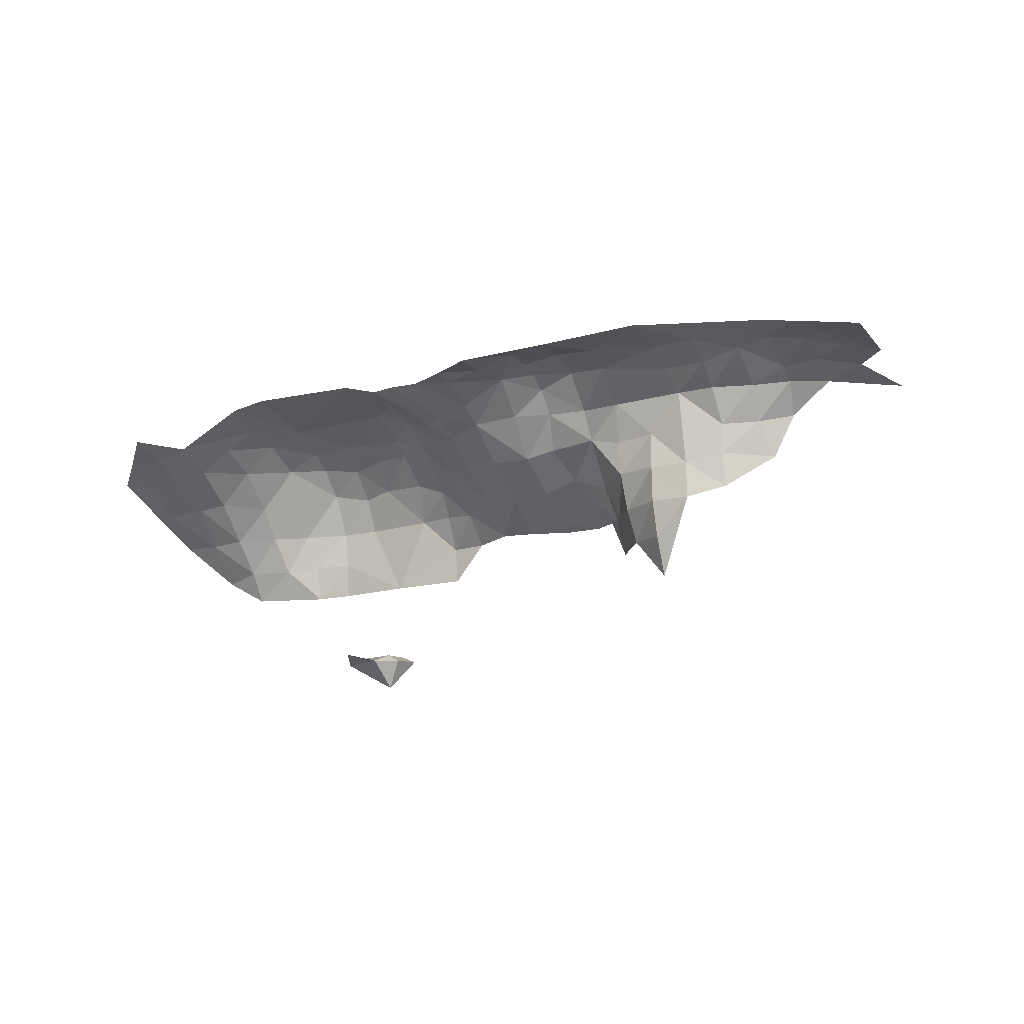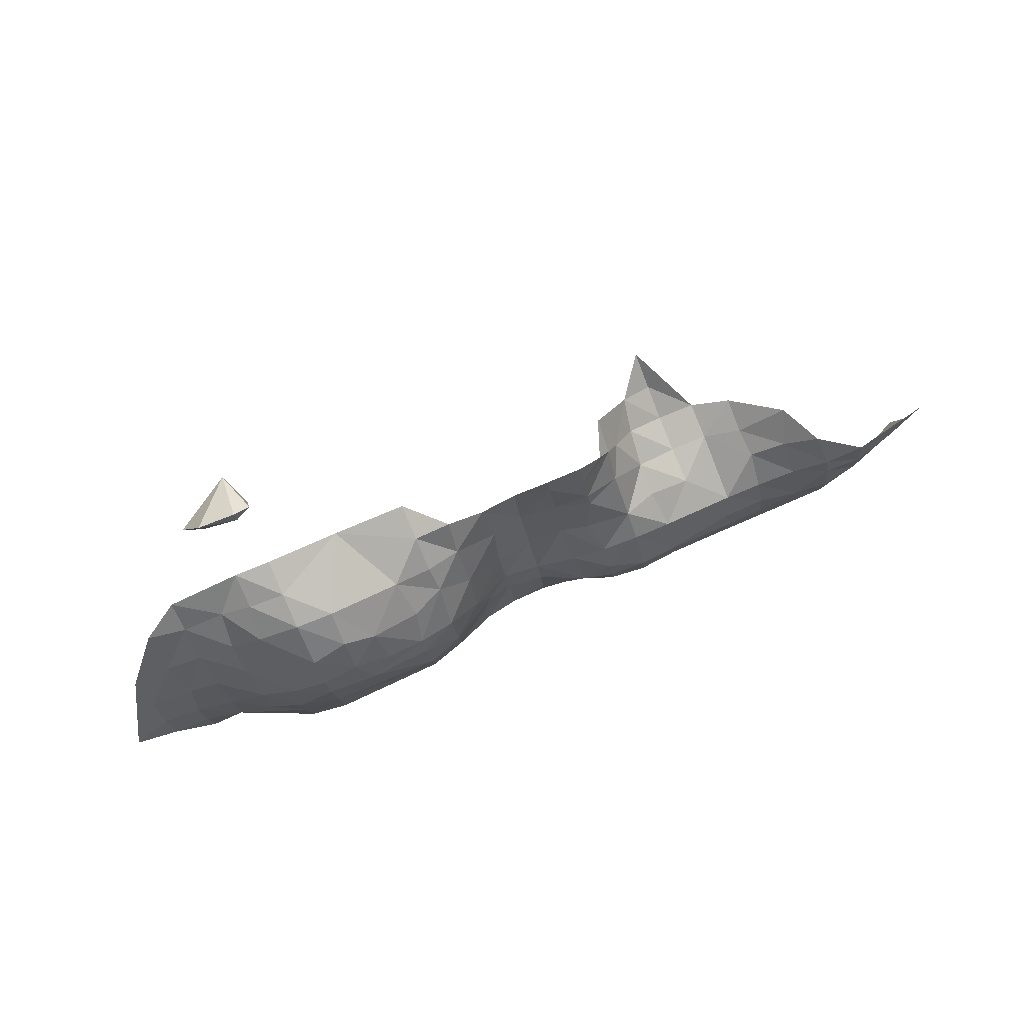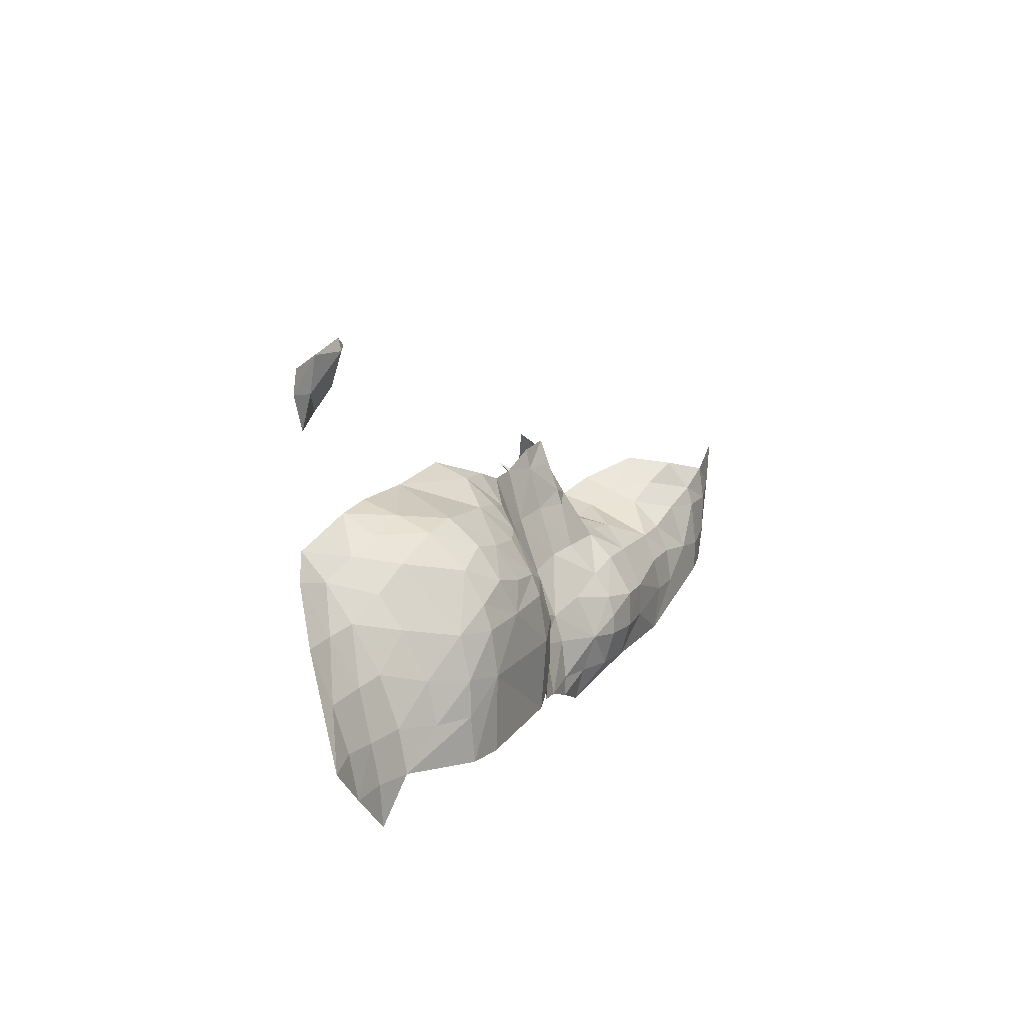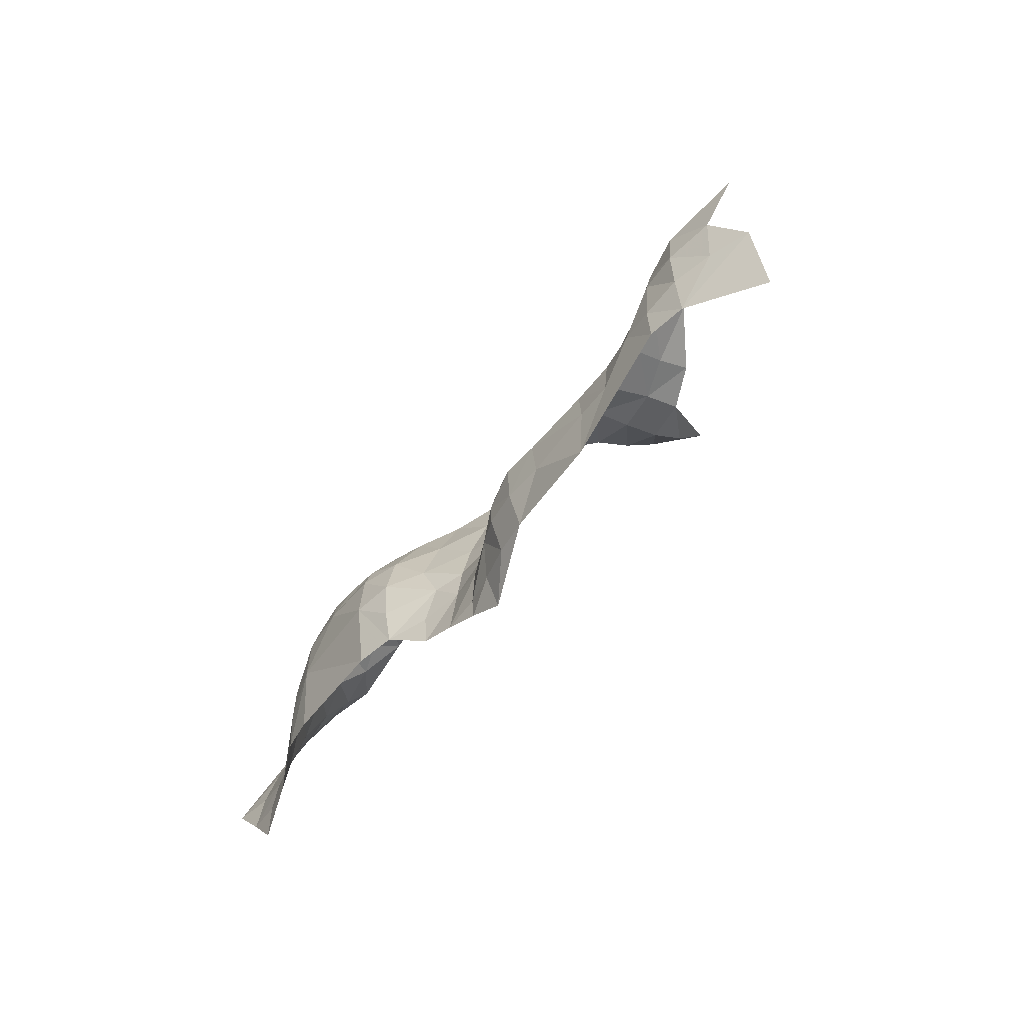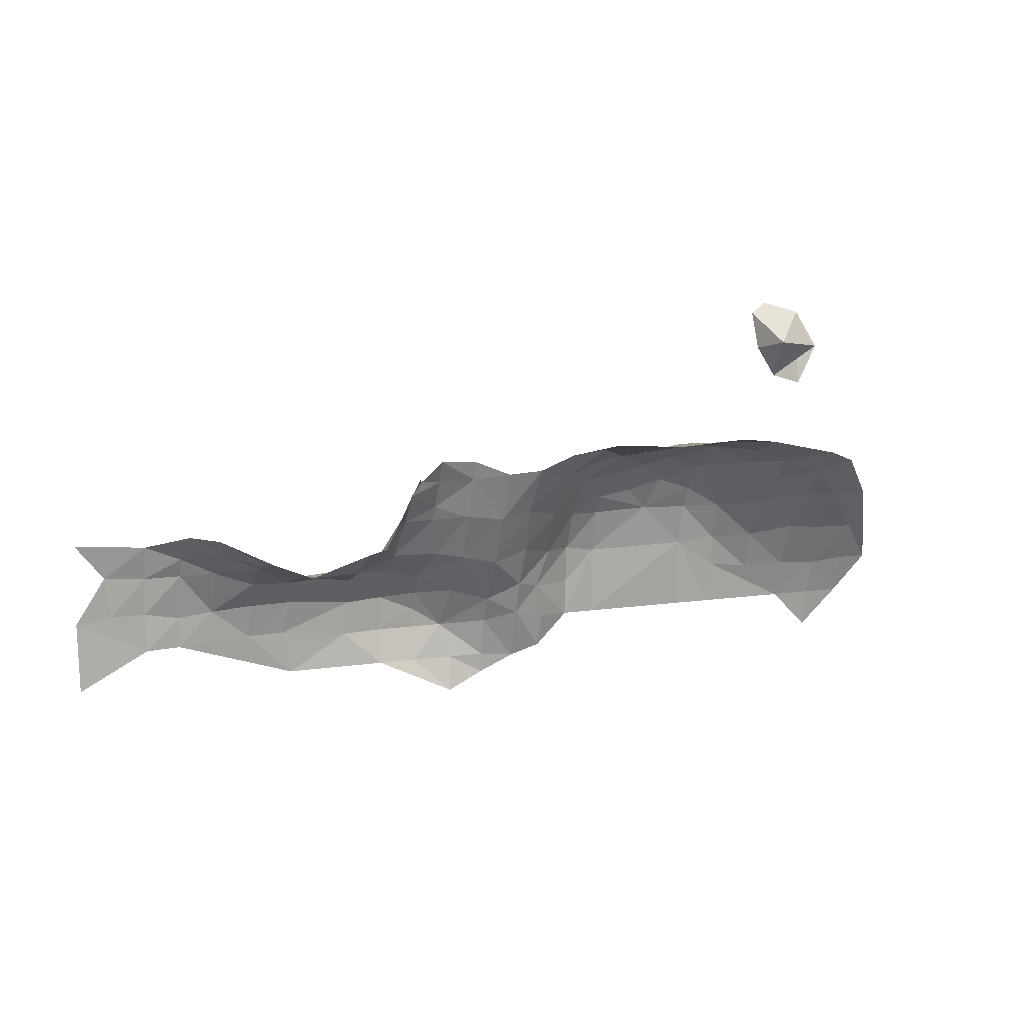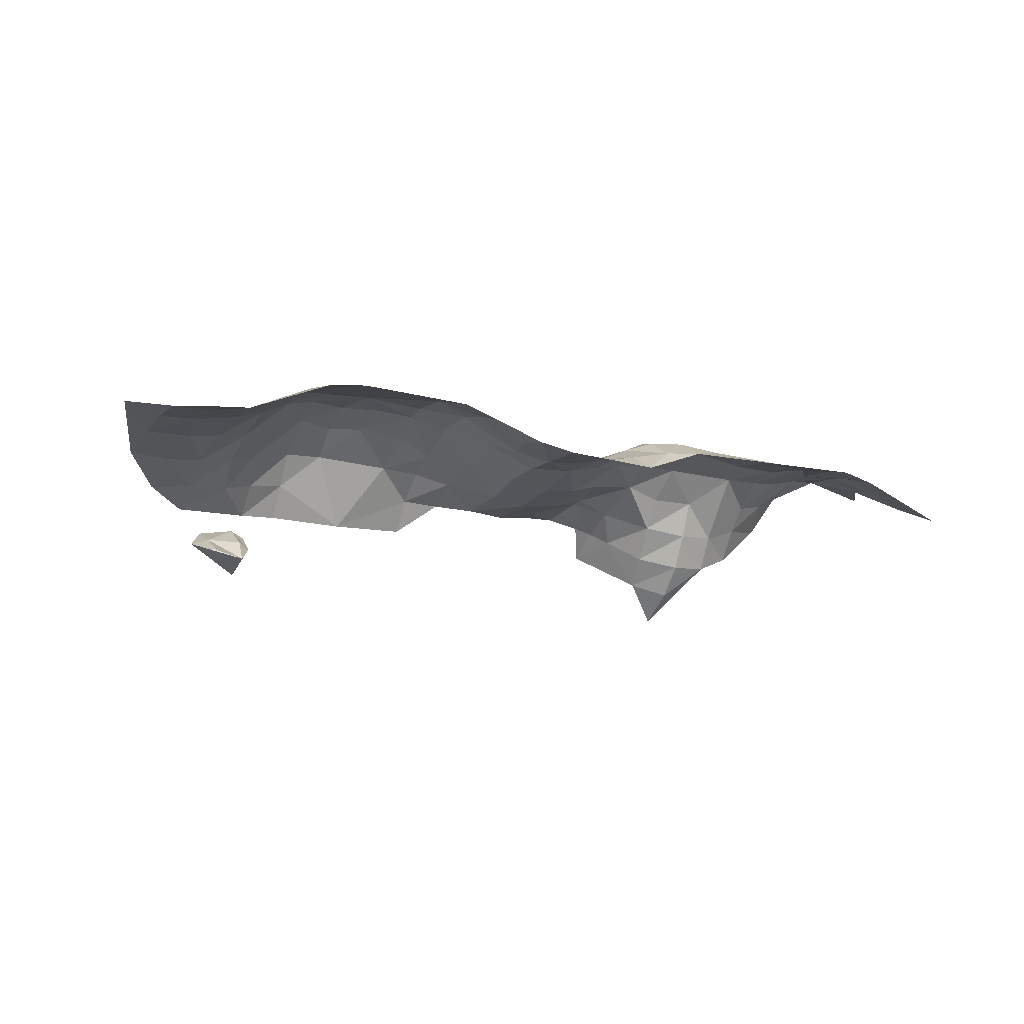
<metadata>
{"format":"obj","ext":"obj","renderer":"f3d","projection":"perspective","resolution":1024,"background":"white","views":[{"elev":-32.3,"azim":-151.5,"up":"+Y"},{"elev":77.4,"azim":163.6,"up":"+Z"},{"elev":13.4,"azim":121.5,"up":"+Z"},{"elev":-48.4,"azim":-117.6,"up":"+Z"},{"elev":17.7,"azim":-14.5,"up":"+Z"},{"elev":0.2,"azim":156.0,"up":"+Y"}]}
</metadata>
<code>
v 181.2 -148.9 103.6
v 182.4 -150.4 104.6
v 182.2 -149.6 103.9
v 185.1 -145.7 100.8
v 184.4 -145.5 101.3
v 184.4 -145.7 101.8
v 182 -148 103.2
v 181.2 -148.9 103.6
v 182.1 -148.9 103.4
v 181 -146.1 102
v 180 -146.2 102
v 180.9 -146.4 102.6
v 181.1 -148.1 103.3
v 180.3 -148.7 103.9
v 181.2 -148.9 103.6
v 187.1 -146 101.1
v 186.3 -146.2 101.6
v 187.2 -146.2 102
v 185.1 -145.7 100.8
v 184.4 -145.7 101.8
v 185.3 -146.1 101.9
v 184.4 -145.7 101.8
v 183.6 -146.1 102.6
v 184.5 -146.1 102.4
v 182.5 -145.7 100.8
v 180.8 -146 101.1
v 182.6 -145.7 101.7
v 184 -148.6 105.8
v 184.2 -147.8 105.5
v 183.9 -148 105.2
v 188 -145.6 100.8
v 188.8 -145 100.5
v 187.8 -145.6 99.91
v 185.5 -146.7 103
v 184.8 -146.6 103.1
v 185.6 -147.1 104.2
v 187.3 -146.5 103
v 186.4 -146.7 102.8
v 187.3 -146.9 104.2
v 188.8 -144.9 101.4
v 188.8 -145 100.5
v 187.8 -145.8 101.7
v 193.2 -147.9 109.6
v 193.1 -147.9 109.3
v 192.8 -148.1 109.4
v 192.8 -148.4 108.6
v 193.1 -148.2 108.5
v 194 -148.1 108.4
v 194 -147.9 109.3
v 193.2 -149.1 108.8
v 193.2 -148.6 107.9
v 194 -148.3 107.6
v 194.5 -148.2 108.5
v 186.2 -146 99.96
v 186.1 -146 99.46
v 185.3 -145.9 99.94
v 185.2 -146.2 99.08
v 184.3 -145.8 99.9
v 183.4 -145.8 99.9
v 184.3 -145.5 100.8
v 183.4 -145.5 100.8
v 182.5 -145.7 100.8
v 181 -146 100
v 180.8 -146 101.1
v 179.9 -146.1 101.1
v 178.1 -146.2 101
v 181 -146.1 102
v 180 -146.2 102
v 182.6 -145.7 101.7
v 182.6 -145.7 101.7
v 183.5 -145.5 101.7
v 184.4 -145.5 101.3
v 184.4 -145.7 101.8
v 185.1 -145.7 100.8
v 186.2 -146.1 100.9
v 187 -145.8 99.79
v 187.1 -146 101.1
v 192.8 -146.6 105.6
v 193.8 -147.4 105.8
v 193.7 -146.6 105.3
v 194.5 -146.7 105
v 195.6 -147.2 105.3
v 195.5 -146.6 104.6
v 196.4 -146.7 104.9
v 196.3 -146 103.7
v 197.2 -145.8 103.7
v 197 -145.4 102.5
v 194.5 -146 104.2
v 195.4 -146 103.8
v 193.7 -145.9 104.8
v 192.7 -145.8 105.3
v 191.8 -145.9 105.4
v 191.7 -145.1 104.8
v 191.1 -147.7 105.9
v 190 -146.1 105.3
v 190.9 -145.1 104.7
v 189.3 -147 105.8
v 189.2 -146.3 105.2
v 189.4 -147.9 106.1
v 188.4 -147.2 105.7
v 192.9 -147.5 105.9
v 185.7 -147.4 105.3
v 184.7 -147.1 104.6
v 184.8 -147.3 105.3
v 183.9 -148 105.2
v 183.9 -147.4 104.3
v 184.7 -147 104.2
v 185.6 -147.1 104.2
v 186.5 -147.2 104.1
v 186.6 -147.5 105.4
v 185.7 -147.5 105.8
v 184.8 -147.6 105.9
v 184.2 -147.8 105.5
v 187.5 -147.3 105.4
v 187.3 -146.9 104.2
v 188.3 -146.6 105
v 188.4 -147.2 105.7
v 189.3 -147 105.8
v 189.2 -146.3 105.2
v 189 -145.8 104.6
v 190 -146.1 105.3
v 189.8 -145.4 104.5
v 190.9 -145.1 104.7
v 189.8 -144.8 103.8
v 190.7 -144.7 103.9
v 191.6 -144.6 104.1
v 191.7 -145.1 104.8
v 191.8 -145.9 105.4
v 192.6 -144.9 104.5
v 192.7 -145.8 105.3
v 193.7 -145.9 104.8
v 193.3 -144.6 103.2
v 194.4 -145.4 103.5
v 194.5 -146 104.2
v 194.5 -146.7 105
v 195.4 -146 103.8
v 195.3 -145.4 102.7
v 196 -145.5 102.6
v 196.3 -146 103.7
v 195.5 -146.6 104.6
v 197 -145.4 102.5
v 196.1 -145.1 101.4
v 197 -145 101.5
v 197.8 -144.7 101.4
v 197.2 -145.8 103.7
v 196.9 -144.8 100.4
v 196 -144.9 100.5
v 195.9 -144.9 99.5
v 195.1 -144.9 100.5
v 195.1 -145 101.5
v 194.2 -144.7 101.3
v 193.3 -144.3 101.3
v 193.2 -144.3 100.2
v 192.3 -144.2 102
v 192.3 -144.3 100.2
v 189.6 -144.7 100.4
v 189.7 -144.5 102.1
v 188.8 -145 100.5
v 188.8 -144.9 101.4
v 188.9 -144.9 102.4
v 187.8 -145.8 101.7
v 188.2 -145.6 102.6
v 187.2 -146.2 102
v 187.1 -146 101.1
v 188 -145.6 100.8
v 188.8 -145 100.5
v 187.8 -145.6 99.91
v 187 -145.8 99.79
v 187.3 -146.5 103
v 186.4 -146.7 102.8
v 186.3 -146.2 101.6
v 185.5 -146.7 103
v 185.3 -146.1 101.9
v 185.1 -145.7 100.8
v 186.2 -146.1 100.9
v 187.1 -146 101.1
v 184.5 -146.1 102.4
v 184.4 -145.7 101.8
v 184.8 -146.6 103.1
v 183.7 -146.6 103.2
v 183.6 -146.1 102.6
v 182.7 -146.2 102.6
v 182.6 -145.7 101.7
v 183.5 -145.5 101.7
v 184.4 -145.7 101.8
v 181 -146.1 102
v 180.9 -146.4 102.6
v 181.9 -147.1 103
v 181.1 -148.1 103.3
v 180.1 -147.2 103.3
v 180 -146.5 102.7
v 180 -146.2 102
v 179 -146.2 101.9
v 179.9 -146.1 101.1
v 178.1 -146.2 101
v 178.1 -146.2 101.8
v 177.3 -146.5 101.1
v 177.3 -146.4 102.1
v 176.4 -146.8 102.2
v 175.6 -147.2 102.3
v 175.5 -147.6 100.6
v 176.3 -146.7 103.3
v 177.3 -146.4 103
v 177.4 -146.5 103.9
v 175.6 -147 104.2
v 178.3 -146.4 103.5
v 178.5 -147 104.2
v 179.3 -147.2 103.7
v 179.1 -147.9 104.4
v 180.2 -147.9 103.6
v 180.3 -148.7 103.9
v 179.1 -146.5 103.1
v 178.2 -146.3 103
v 182 -148 103.2
v 181.2 -148.9 103.6
v 183 -147.8 103.5
v 183 -148.6 103.9
v 182.1 -148.9 103.4
v 183 -149.4 104.3
v 182.2 -149.6 103.9
v 181.2 -148.9 103.6
v 182.4 -150.4 104.6
v 183.6 -148.2 104.7
v 184 -148.6 105.8
v 182.9 -147 103.2
v 188.2 -146 103.8
v 189 -145.1 103.4
v 189.8 -144.6 103.3
v 191.2 -144.4 103.2
v 192.5 -144.5 103.7
v 192.4 -144.3 103.1
v 193.3 -144.3 102.2
v 194.2 -144.9 102.3
f 3 1 2
f 6 4 5
f 9 7 8
f 12 10 11
f 15 13 14
f 18 16 17
f 21 19 20
f 24 22 23
f 27 25 26
f 30 28 29
f 33 31 32
f 36 34 35
f 39 37 38
f 42 40 41
f 45 43 44
f 44 43 49
f 49 43 50
f 43 45 50
f 50 45 46
f 45 44 46
f 46 44 47
f 47 44 48
f 44 49 48
f 48 49 53
f 49 50 53
f 53 50 51
f 50 46 51
f 46 47 51
f 47 48 51
f 51 48 52
f 48 53 52
f 56 54 55
f 55 54 76
f 77 76 75
f 76 54 75
f 75 54 74
f 54 56 74
f 56 58 74
f 58 60 74
f 74 60 72
f 60 61 72
f 73 72 71
f 72 61 71
f 71 61 70
f 70 61 62
f 69 64 67
f 68 67 65
f 67 64 65
f 66 65 63
f 65 64 63
f 64 62 63
f 63 62 59
f 62 61 59
f 61 60 59
f 60 58 59
f 59 58 57
f 58 56 57
f 56 55 57
f 80 78 79
f 79 78 101
f 101 78 94
f 100 99 97
f 99 94 97
f 98 97 95
f 97 94 95
f 96 95 92
f 95 94 92
f 94 78 92
f 93 92 91
f 92 78 91
f 78 80 91
f 91 80 90
f 90 80 81
f 80 79 81
f 79 82 81
f 89 88 83
f 88 81 83
f 81 82 83
f 82 84 83
f 83 84 85
f 84 86 85
f 86 87 85
f 104 102 103
f 103 107 106
f 217 223 216
f 223 106 216
f 216 225 188
f 188 225 182
f 182 225 180
f 225 216 180
f 216 106 180
f 106 107 180
f 180 107 179
f 179 107 108
f 107 103 108
f 103 102 108
f 102 109 108
f 108 109 172
f 172 109 170
f 170 109 115
f 229 230 231
f 137 233 133
f 133 233 132
f 233 232 132
f 232 231 132
f 231 230 132
f 132 230 129
f 129 230 126
f 230 229 126
f 126 229 125
f 125 229 124
f 229 228 124
f 228 227 124
f 122 124 120
f 124 227 120
f 227 226 120
f 120 226 116
f 116 226 115
f 115 226 169
f 169 226 162
f 226 227 162
f 162 227 160
f 227 228 160
f 160 228 157
f 228 229 157
f 157 229 154
f 229 231 154
f 231 232 154
f 154 232 152
f 152 232 151
f 232 233 151
f 151 233 150
f 233 137 150
f 137 138 150
f 150 138 142
f 147 142 146
f 142 143 146
f 146 143 144
f 145 144 141
f 144 143 141
f 143 142 141
f 142 138 141
f 141 138 139
f 140 139 136
f 139 138 136
f 138 137 136
f 137 133 136
f 136 133 134
f 135 134 131
f 134 133 131
f 133 132 131
f 132 129 131
f 131 129 130
f 130 129 127
f 129 126 127
f 128 127 123
f 127 126 123
f 126 125 123
f 125 124 123
f 124 122 123
f 123 122 121
f 122 120 121
f 121 120 119
f 120 116 119
f 119 116 118
f 118 116 117
f 117 116 114
f 116 115 114
f 115 109 114
f 114 109 110
f 109 102 110
f 110 102 111
f 111 102 112
f 102 104 112
f 112 104 113
f 113 104 105
f 104 103 105
f 103 106 105
f 106 223 105
f 105 223 224
f 224 223 219
f 223 217 219
f 222 219 220
f 221 220 218
f 220 219 218
f 219 217 218
f 218 217 214
f 217 216 214
f 216 188 214
f 215 214 189
f 214 188 189
f 208 212 206
f 212 213 206
f 206 213 203
f 199 203 198
f 203 213 198
f 198 213 196
f 196 213 193
f 213 212 193
f 193 212 191
f 191 212 190
f 212 208 190
f 208 210 190
f 190 210 189
f 189 210 211
f 211 210 209
f 210 208 209
f 209 208 207
f 208 206 207
f 207 206 204
f 206 203 204
f 205 204 202
f 204 203 202
f 203 199 202
f 202 199 200
f 201 200 197
f 200 199 197
f 199 198 197
f 198 196 197
f 197 196 195
f 196 193 195
f 195 193 194
f 194 193 192
f 193 191 192
f 192 191 187
f 191 190 187
f 190 189 187
f 189 188 187
f 188 182 187
f 187 182 186
f 186 182 183
f 185 184 181
f 184 183 181
f 183 182 181
f 182 180 181
f 181 180 177
f 180 179 177
f 179 172 177
f 178 177 173
f 177 172 173
f 176 175 171
f 175 174 171
f 174 173 171
f 173 172 171
f 172 170 171
f 171 170 163
f 170 169 163
f 169 162 163
f 168 164 167
f 167 164 165
f 166 165 161
f 165 164 161
f 164 163 161
f 163 162 161
f 162 160 161
f 161 160 159
f 160 157 159
f 159 157 158
f 158 157 156
f 157 154 156
f 156 154 155
f 155 154 153
f 154 152 153
f 153 152 149
f 152 151 149
f 151 150 149
f 150 142 149
f 142 147 149
f 149 147 148
f 147 146 148

</code>
